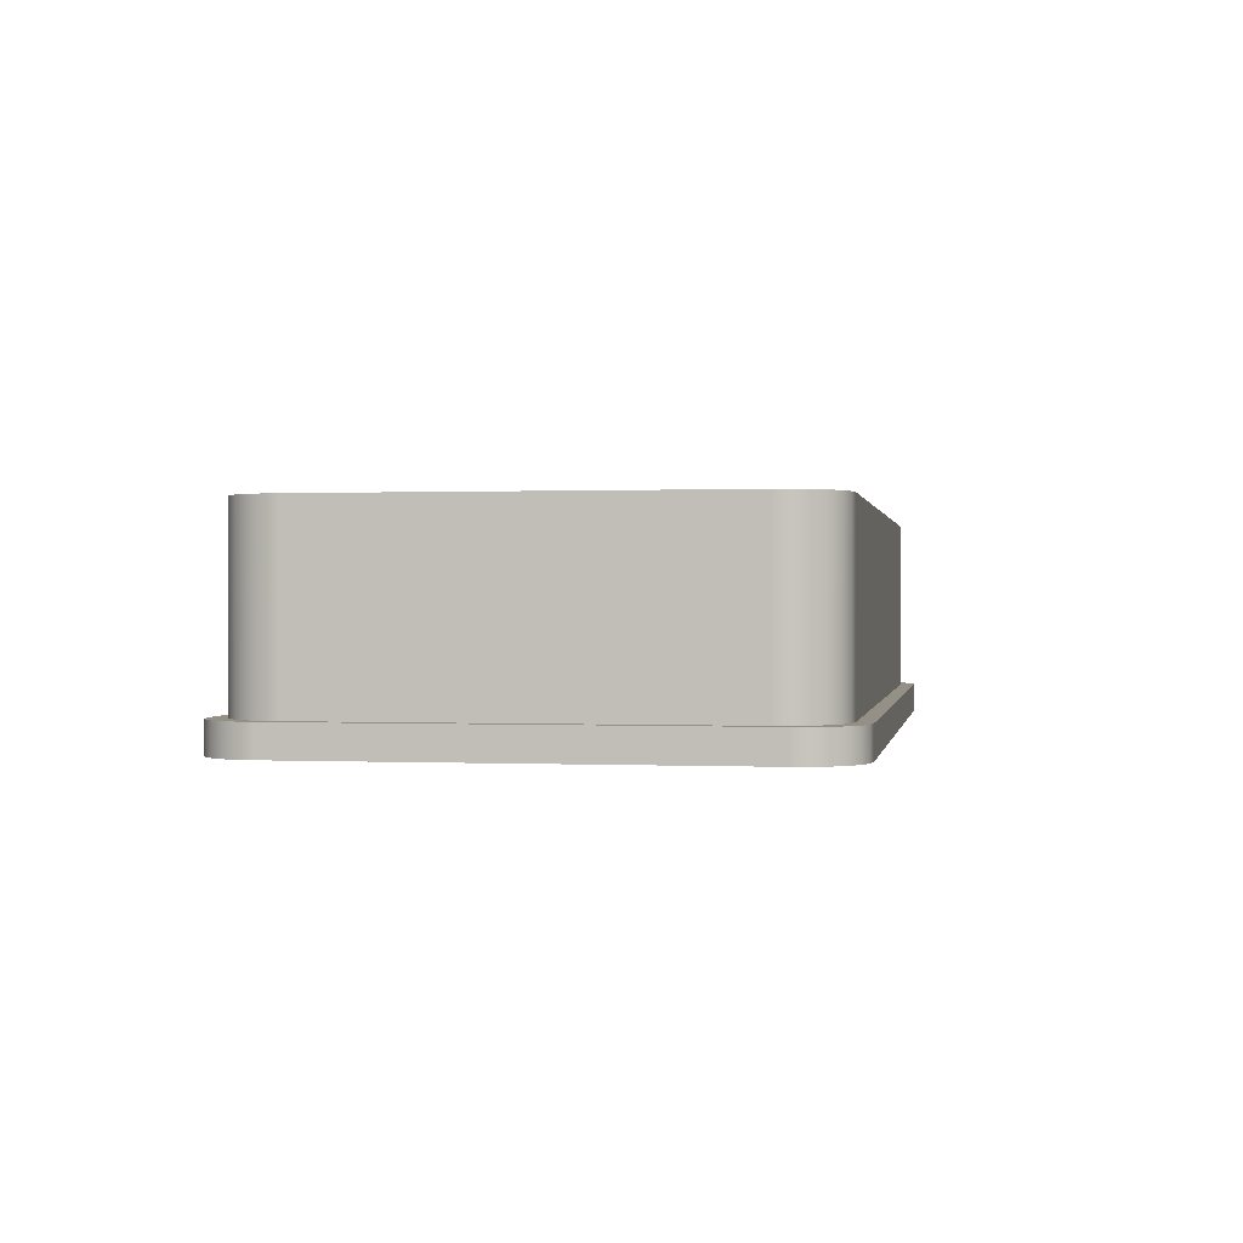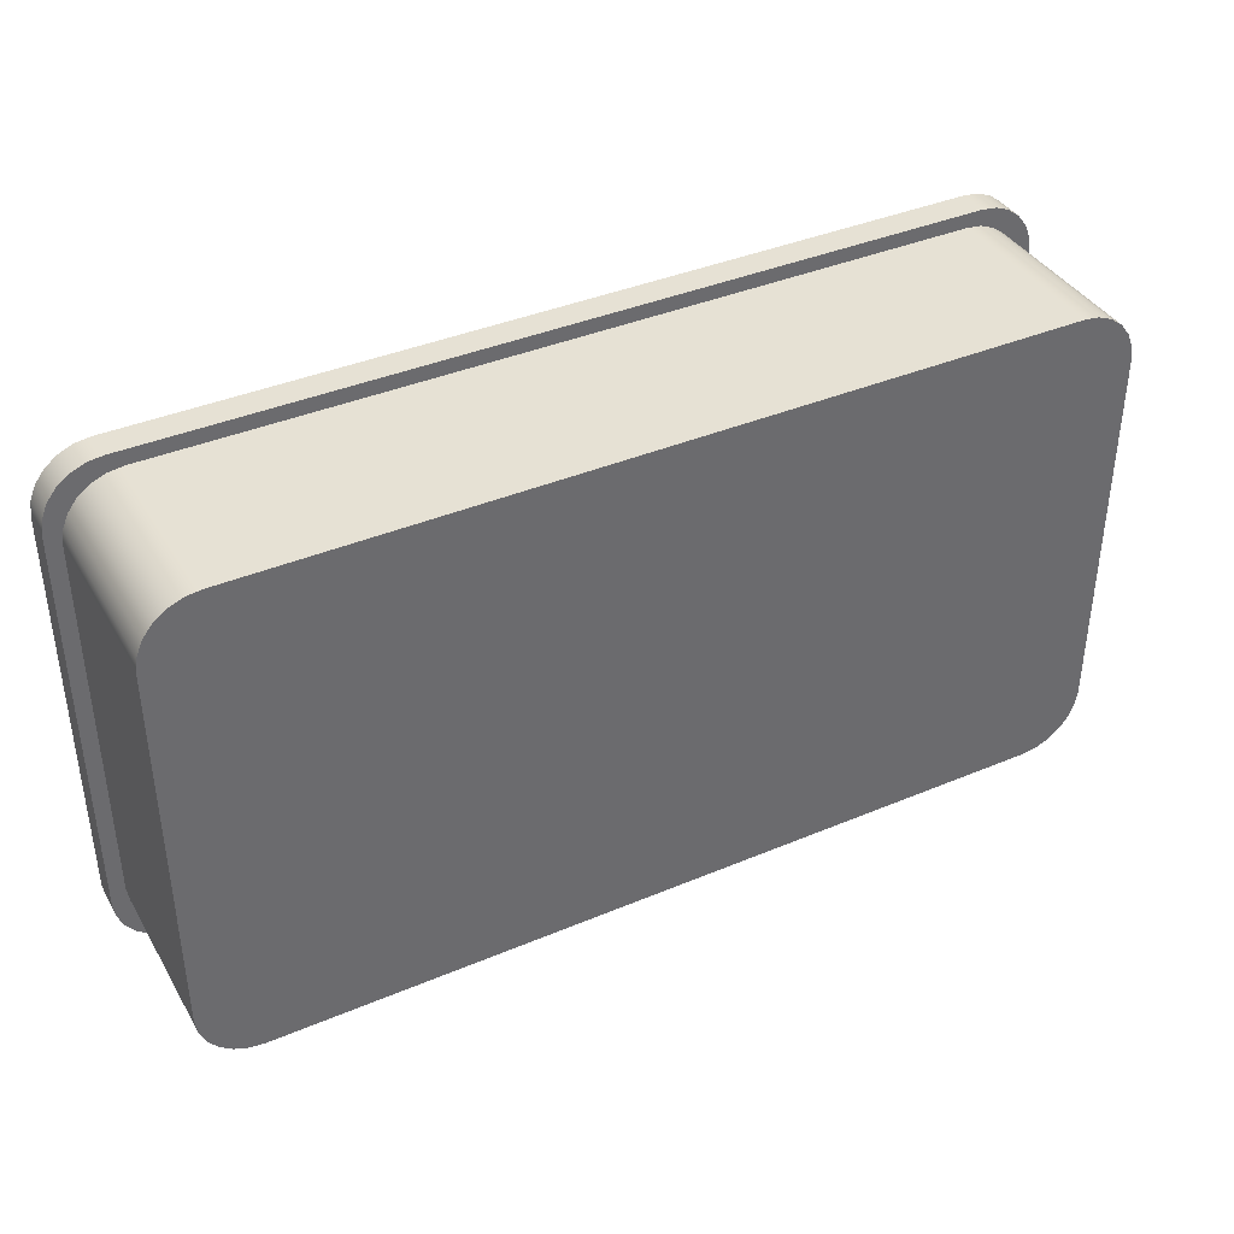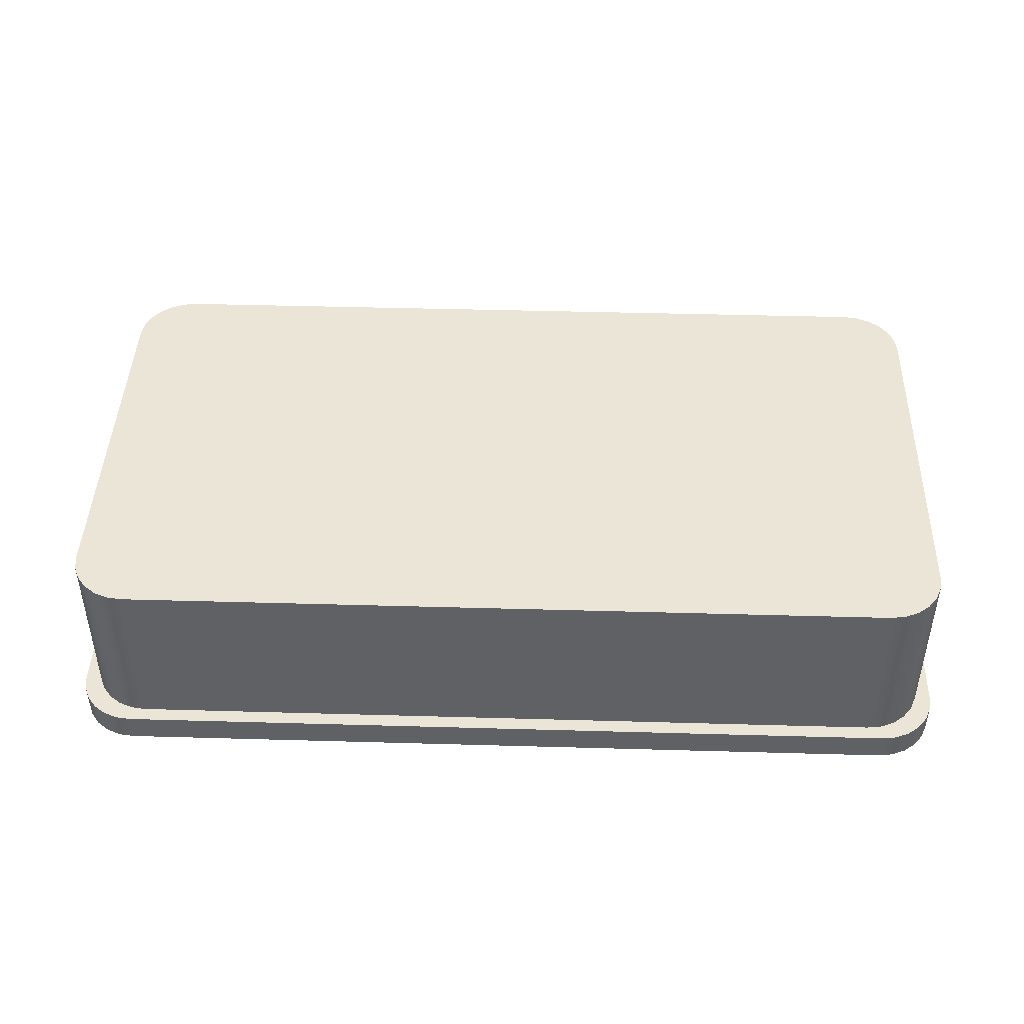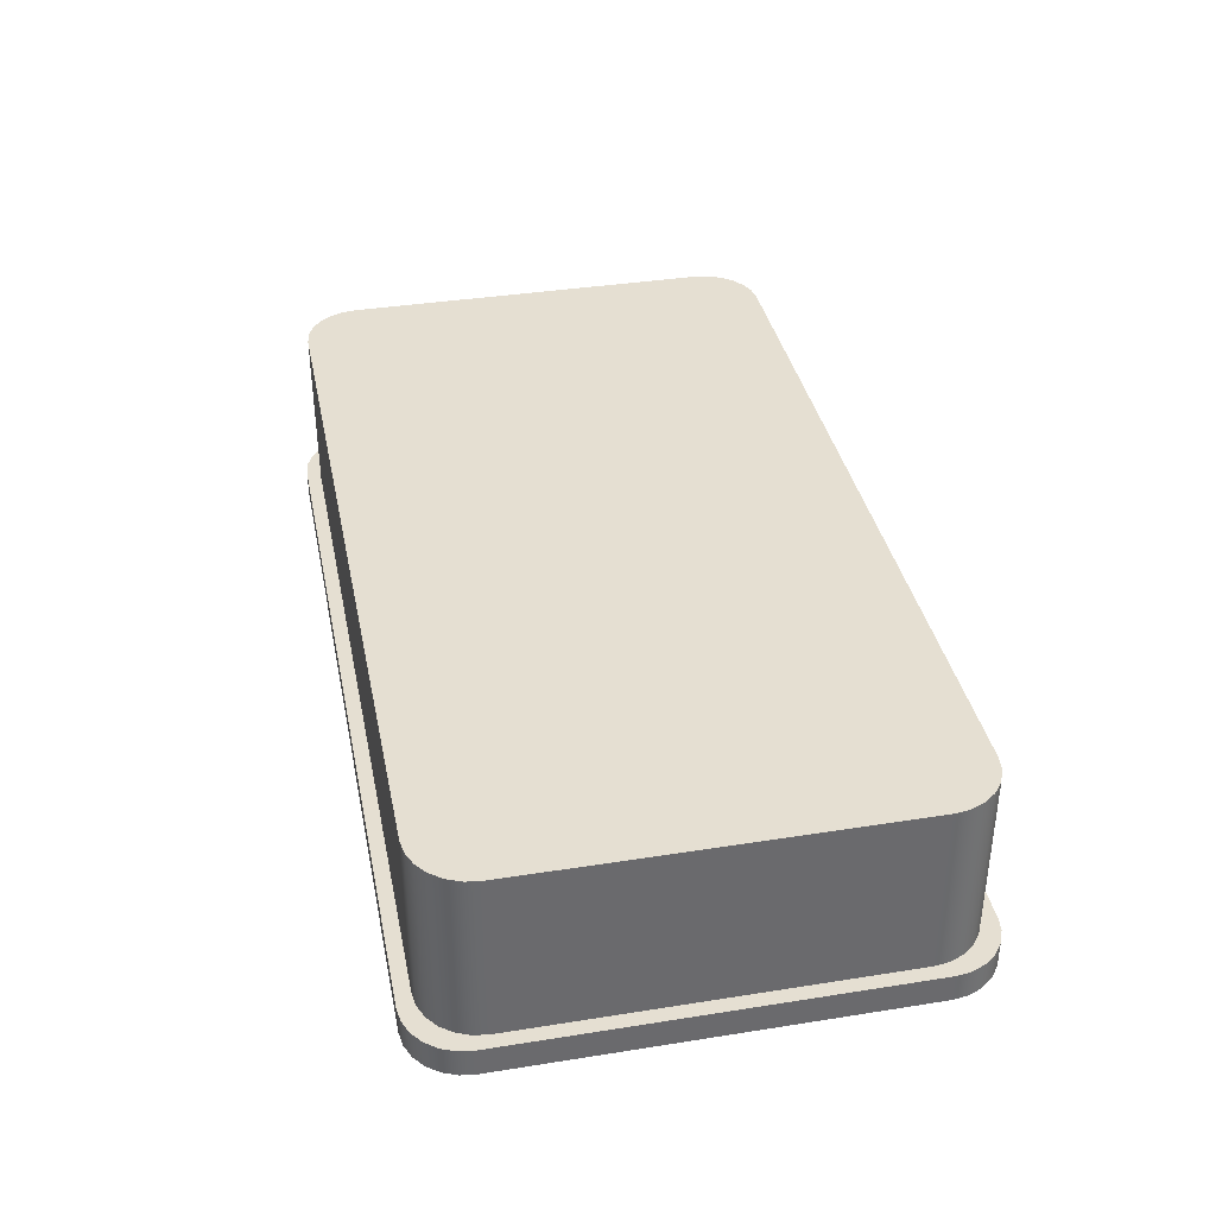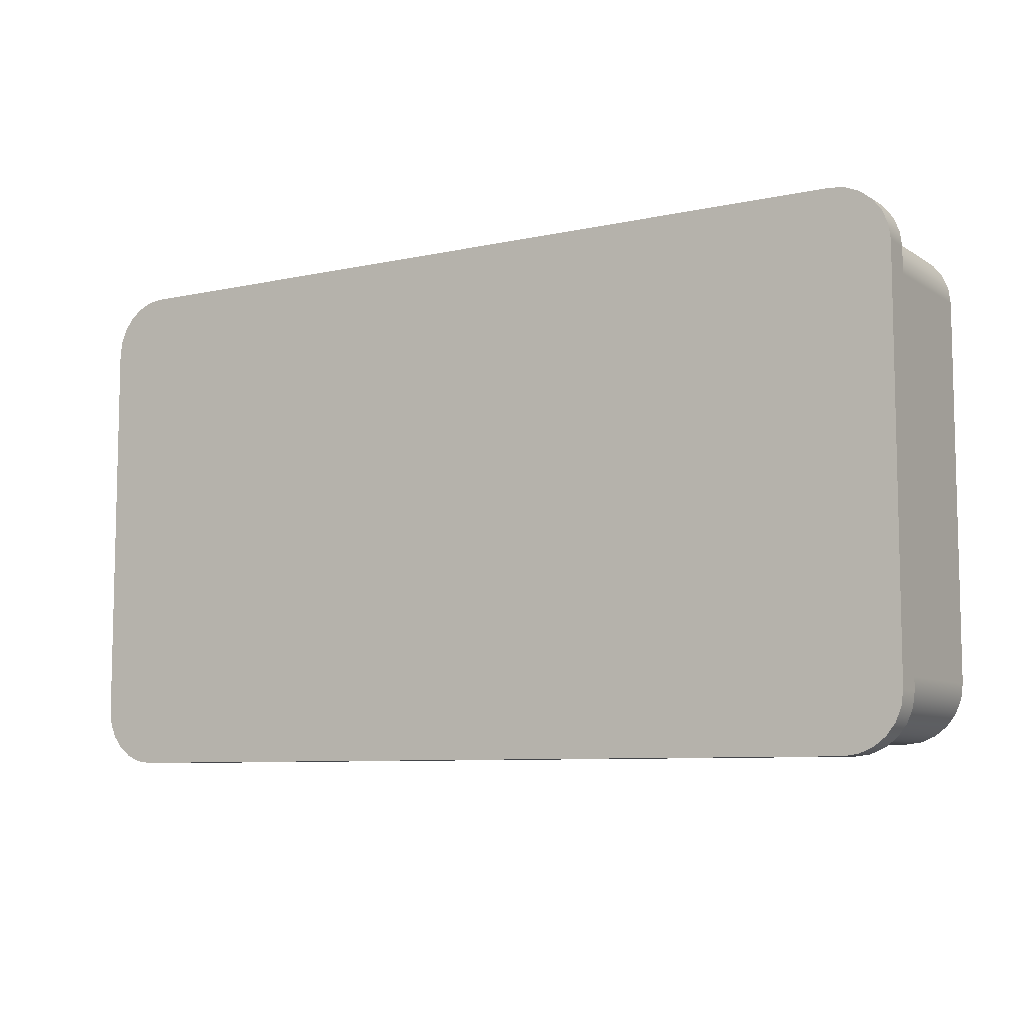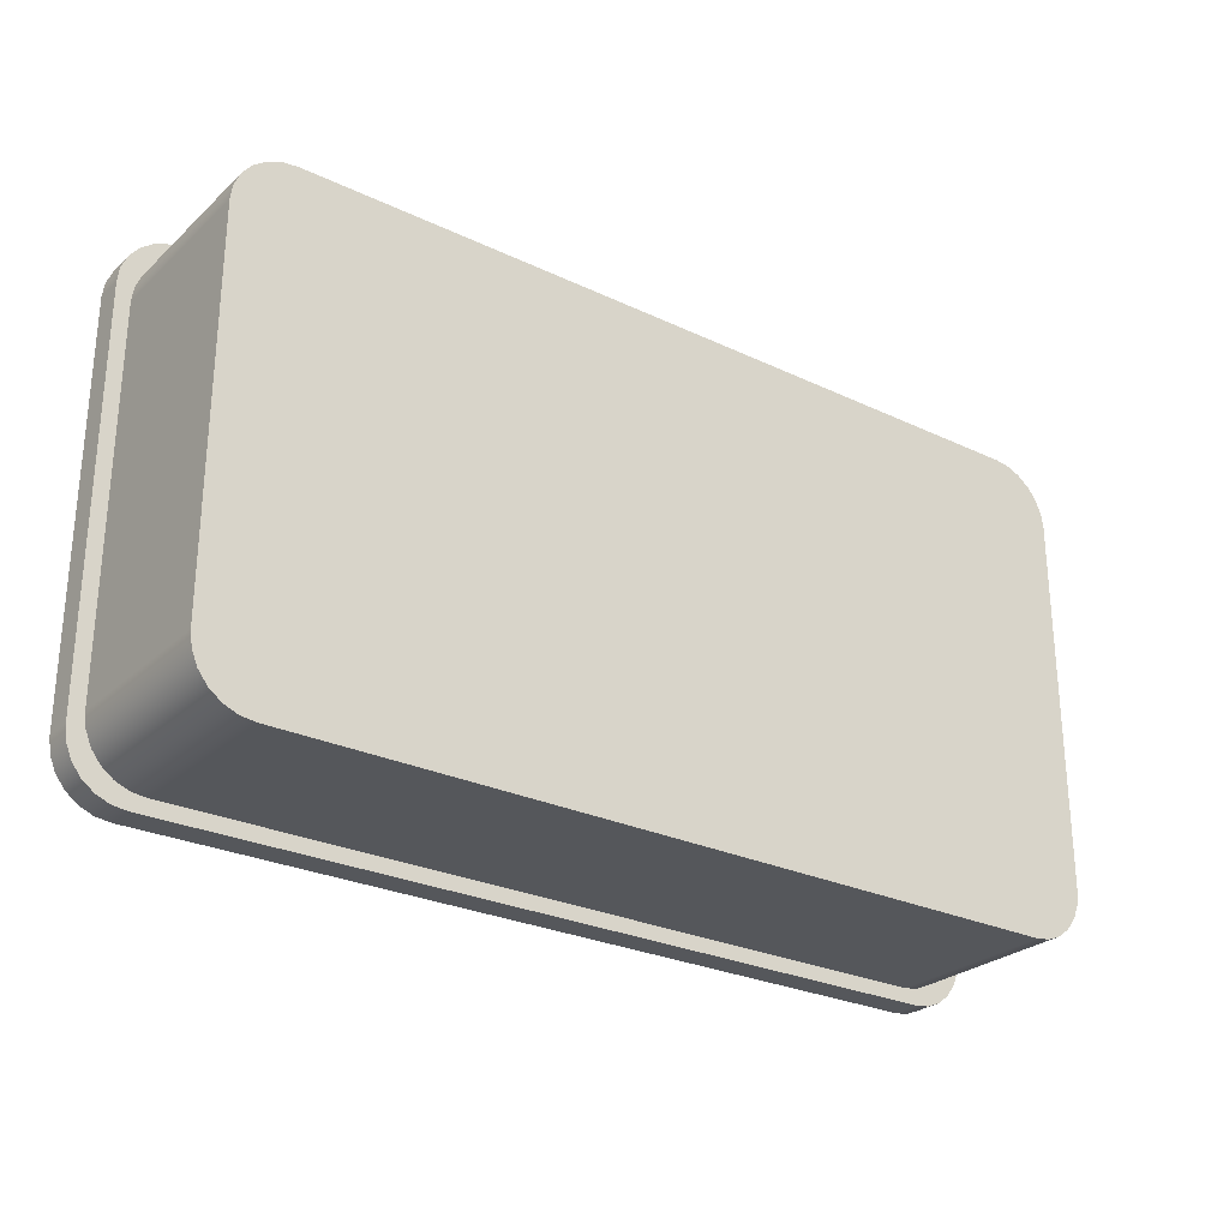
<metadata>
{"format":"obj","ext":"obj","renderer":"f3d","projection":"perspective","resolution":1024,"background":"white","views":[{"elev":0.5,"azim":-80.3,"up":"+Y"},{"elev":39.0,"azim":152.2,"up":"+Z"},{"elev":44.0,"azim":-178.1,"up":"+Y"},{"elev":37.3,"azim":-101.5,"up":"+Y"},{"elev":-8.0,"azim":31.4,"up":"+Z"},{"elev":-27.0,"azim":143.7,"up":"+Z"}]}
</metadata>
<code>
v -4.445 0 2.858
v 4.445 0 2.858
v 4.445 0.3175 2.858
v -4.445 0.3175 2.858
v 5.08 0 2.223
v 5.058 0 2.387
v 4.995 0 2.54
v 4.894 0 2.672
v 4.763 0 2.772
v 4.609 0 2.836
v 4.445 0 2.858
v -4.445 0 2.858
v -4.609 0 2.836
v -4.763 0 2.772
v -4.894 0 2.672
v -4.995 0 2.54
v -5.058 0 2.387
v -5.08 0 2.223
v -5.08 0 -2.223
v -5.058 0 -2.387
v -4.995 0 -2.54
v -4.894 0 -2.672
v -4.763 0 -2.772
v -4.609 0 -2.836
v -4.445 0 -2.858
v 4.445 0 -2.858
v 4.609 0 -2.836
v 4.763 0 -2.772
v 4.894 0 -2.672
v 4.995 0 -2.54
v 5.058 0 -2.387
v 5.08 0 -2.223
v -5.08 0 2.223
v -5.058 0 2.387
v -4.995 0 2.54
v -4.894 0 2.672
v -4.763 0 2.772
v -4.609 0 2.836
v -4.445 0 2.858
v -4.445 0.3175 2.858
v -4.609 0.3175 2.836
v -4.763 0.3175 2.772
v -4.894 0.3175 2.672
v -4.995 0.3175 2.54
v -5.058 0.3175 2.387
v -5.08 0.3175 2.223
v -5.08 0 -2.223
v -5.08 0 2.223
v -5.08 0.3175 2.223
v -5.08 0.3175 -2.223
v -4.921 0.3175 -2.064
v -4.921 0.3175 2.064
v -4.921 2.223 2.064
v -4.921 2.223 -2.064
v -4.921 0.3175 2.064
v -4.9 0.3175 2.228
v -4.836 0.3175 2.381
v -4.735 0.3175 2.513
v -4.604 0.3175 2.614
v -4.451 0.3175 2.677
v -4.286 0.3175 2.699
v -4.286 2.223 2.699
v -4.451 2.223 2.677
v -4.604 2.223 2.614
v -4.735 2.223 2.513
v -4.836 2.223 2.381
v -4.9 2.223 2.228
v -4.921 2.223 2.064
v -4.286 0.3175 2.699
v 4.286 0.3175 2.699
v 4.286 2.223 2.699
v -4.286 2.223 2.699
v 4.286 0.3175 2.699
v 4.451 0.3175 2.677
v 4.604 0.3175 2.614
v 4.735 0.3175 2.513
v 4.836 0.3175 2.381
v 4.9 0.3175 2.228
v 4.921 0.3175 2.064
v 4.921 2.223 2.064
v 4.9 2.223 2.228
v 4.836 2.223 2.381
v 4.735 2.223 2.513
v 4.604 2.223 2.614
v 4.451 2.223 2.677
v 4.286 2.223 2.699
v 4.445 0.3175 2.858
v 4.609 0.3175 2.836
v 4.763 0.3175 2.772
v 4.894 0.3175 2.672
v 4.995 0.3175 2.54
v 5.058 0.3175 2.387
v 5.08 0.3175 2.223
v 5.08 0.3175 -2.223
v 5.058 0.3175 -2.387
v 4.995 0.3175 -2.54
v 4.894 0.3175 -2.672
v 4.763 0.3175 -2.772
v 4.609 0.3175 -2.836
v 4.445 0.3175 -2.858
v -4.445 0.3175 -2.858
v -4.609 0.3175 -2.836
v -4.763 0.3175 -2.772
v -4.894 0.3175 -2.672
v -4.995 0.3175 -2.54
v -5.058 0.3175 -2.387
v -5.08 0.3175 -2.223
v -5.08 0.3175 2.223
v -5.058 0.3175 2.387
v -4.995 0.3175 2.54
v -4.894 0.3175 2.672
v -4.763 0.3175 2.772
v -4.609 0.3175 2.836
v -4.445 0.3175 2.858
v 4.921 0.3175 -2.064
v 4.921 0.3175 2.064
v 4.9 0.3175 2.228
v 4.836 0.3175 2.381
v 4.735 0.3175 2.513
v 4.604 0.3175 2.614
v 4.451 0.3175 2.677
v 4.286 0.3175 2.699
v -4.286 0.3175 2.699
v -4.451 0.3175 2.677
v -4.604 0.3175 2.614
v -4.735 0.3175 2.513
v -4.836 0.3175 2.381
v -4.9 0.3175 2.228
v -4.921 0.3175 2.064
v -4.921 0.3175 -2.064
v -4.9 0.3175 -2.228
v -4.836 0.3175 -2.381
v -4.735 0.3175 -2.513
v -4.604 0.3175 -2.614
v -4.451 0.3175 -2.677
v -4.286 0.3175 -2.699
v 4.286 0.3175 -2.699
v 4.451 0.3175 -2.677
v 4.604 0.3175 -2.614
v 4.735 0.3175 -2.513
v 4.836 0.3175 -2.381
v 4.9 0.3175 -2.228
v 4.921 2.223 -2.064
v 4.9 2.223 -2.228
v 4.836 2.223 -2.381
v 4.735 2.223 -2.513
v 4.604 2.223 -2.614
v 4.451 2.223 -2.677
v 4.286 2.223 -2.699
v -4.286 2.223 -2.699
v -4.451 2.223 -2.677
v -4.604 2.223 -2.614
v -4.735 2.223 -2.513
v -4.836 2.223 -2.381
v -4.9 2.223 -2.228
v -4.921 2.223 -2.064
v -4.921 2.223 2.064
v -4.9 2.223 2.228
v -4.836 2.223 2.381
v -4.735 2.223 2.513
v -4.604 2.223 2.614
v -4.451 2.223 2.677
v -4.286 2.223 2.699
v 4.286 2.223 2.699
v 4.451 2.223 2.677
v 4.604 2.223 2.614
v 4.735 2.223 2.513
v 4.836 2.223 2.381
v 4.9 2.223 2.228
v 4.921 2.223 2.064
v 4.921 0.3175 -2.064
v 4.9 0.3175 -2.228
v 4.836 0.3175 -2.381
v 4.735 0.3175 -2.513
v 4.604 0.3175 -2.614
v 4.451 0.3175 -2.677
v 4.286 0.3175 -2.699
v 4.286 2.223 -2.699
v 4.451 2.223 -2.677
v 4.604 2.223 -2.614
v 4.735 2.223 -2.513
v 4.836 2.223 -2.381
v 4.9 2.223 -2.228
v 4.921 2.223 -2.064
v 4.286 0.3175 -2.699
v -4.286 0.3175 -2.699
v -4.286 2.223 -2.699
v 4.286 2.223 -2.699
v -4.286 0.3175 -2.699
v -4.451 0.3175 -2.677
v -4.604 0.3175 -2.614
v -4.735 0.3175 -2.513
v -4.836 0.3175 -2.381
v -4.9 0.3175 -2.228
v -4.921 0.3175 -2.064
v -4.921 2.223 -2.064
v -4.9 2.223 -2.228
v -4.836 2.223 -2.381
v -4.735 2.223 -2.513
v -4.604 2.223 -2.614
v -4.451 2.223 -2.677
v -4.286 2.223 -2.699
v 4.921 0.3175 2.064
v 4.921 0.3175 -2.064
v 4.921 2.223 -2.064
v 4.921 2.223 2.064
v 5.08 0 -2.223
v 5.058 0 -2.387
v 4.995 0 -2.54
v 4.894 0 -2.672
v 4.763 0 -2.772
v 4.609 0 -2.836
v 4.445 0 -2.858
v 4.445 0.3175 -2.858
v 4.609 0.3175 -2.836
v 4.763 0.3175 -2.772
v 4.894 0.3175 -2.672
v 4.995 0.3175 -2.54
v 5.058 0.3175 -2.387
v 5.08 0.3175 -2.223
v 4.445 0 -2.858
v -4.445 0 -2.858
v -4.445 0.3175 -2.858
v 4.445 0.3175 -2.858
v 5.08 0 2.223
v 5.08 0 -2.223
v 5.08 0.3175 -2.223
v 5.08 0.3175 2.223
v -4.445 0 -2.858
v -4.609 0 -2.836
v -4.763 0 -2.772
v -4.894 0 -2.672
v -4.995 0 -2.54
v -5.058 0 -2.387
v -5.08 0 -2.223
v -5.08 0.3175 -2.223
v -5.058 0.3175 -2.387
v -4.995 0.3175 -2.54
v -4.894 0.3175 -2.672
v -4.763 0.3175 -2.772
v -4.609 0.3175 -2.836
v -4.445 0.3175 -2.858
v 4.445 0 2.858
v 4.609 0 2.836
v 4.763 0 2.772
v 4.894 0 2.672
v 4.995 0 2.54
v 5.058 0 2.387
v 5.08 0 2.223
v 5.08 0.3175 2.223
v 5.058 0.3175 2.387
v 4.995 0.3175 2.54
v 4.894 0.3175 2.672
v 4.763 0.3175 2.772
v 4.609 0.3175 2.836
v 4.445 0.3175 2.858
f 1 2 4
f 4 2 3
f 6 11 5
f 5 11 12
f 5 12 18
f 18 12 17
f 17 12 16
f 16 12 15
f 15 12 14
f 14 12 13
f 6 7 11
f 11 7 8
f 11 8 9
f 9 10 11
f 5 18 32
f 32 18 19
f 32 19 26
f 26 19 25
f 25 19 20
f 25 20 21
f 21 22 25
f 25 22 23
f 25 23 24
f 27 28 26
f 26 28 29
f 26 29 30
f 30 31 26
f 26 31 32
f 46 33 45
f 45 33 34
f 45 34 44
f 44 34 35
f 44 35 43
f 43 35 36
f 43 36 42
f 42 36 37
f 42 37 41
f 41 37 38
f 41 38 40
f 40 38 39
f 47 48 50
f 50 48 49
f 51 52 54
f 54 52 53
f 68 55 67
f 67 55 56
f 67 56 66
f 66 56 57
f 66 57 65
f 65 57 58
f 65 58 64
f 64 58 59
f 64 59 63
f 63 59 60
f 63 60 62
f 62 60 61
f 69 70 72
f 72 70 71
f 86 73 85
f 85 73 74
f 85 74 84
f 84 74 75
f 84 75 83
f 83 75 76
f 83 76 82
f 82 76 77
f 82 77 81
f 81 77 78
f 81 78 80
f 80 78 79
f 88 121 87
f 87 121 122
f 87 122 123
f 88 89 121
f 121 89 120
f 120 89 90
f 120 90 119
f 119 90 91
f 119 91 118
f 118 91 92
f 118 92 117
f 117 92 93
f 117 93 116
f 116 93 115
f 115 93 94
f 115 94 142
f 142 94 95
f 142 95 141
f 141 95 96
f 141 96 140
f 140 96 97
f 140 97 139
f 139 97 98
f 139 98 138
f 138 98 99
f 138 99 100
f 138 100 137
f 137 100 101
f 137 101 136
f 136 101 135
f 135 101 102
f 135 102 103
f 135 103 134
f 134 103 104
f 134 104 133
f 133 104 105
f 133 105 132
f 132 105 106
f 132 106 131
f 131 106 107
f 131 107 130
f 130 107 108
f 130 108 129
f 129 108 128
f 128 108 109
f 128 109 127
f 127 109 110
f 127 110 126
f 126 110 111
f 126 111 125
f 125 111 112
f 125 112 124
f 124 112 113
f 124 113 114
f 124 114 123
f 123 114 87
f 144 149 143
f 143 149 150
f 143 150 156
f 156 150 155
f 155 150 154
f 154 150 153
f 153 150 152
f 152 150 151
f 144 145 149
f 149 145 146
f 149 146 147
f 147 148 149
f 143 156 170
f 170 156 157
f 170 157 164
f 164 157 163
f 163 157 158
f 163 158 159
f 159 160 163
f 163 160 161
f 163 161 162
f 165 166 164
f 164 166 167
f 164 167 168
f 168 169 164
f 164 169 170
f 184 171 183
f 183 171 172
f 183 172 182
f 182 172 173
f 182 173 181
f 181 173 174
f 181 174 180
f 180 174 175
f 180 175 179
f 179 175 176
f 179 176 178
f 178 176 177
f 185 186 188
f 188 186 187
f 202 189 201
f 201 189 190
f 201 190 200
f 200 190 191
f 200 191 199
f 199 191 192
f 199 192 198
f 198 192 193
f 198 193 197
f 197 193 194
f 197 194 196
f 196 194 195
f 203 204 206
f 206 204 205
f 220 207 219
f 219 207 208
f 219 208 218
f 218 208 209
f 218 209 217
f 217 209 210
f 217 210 216
f 216 210 211
f 216 211 215
f 215 211 212
f 215 212 214
f 214 212 213
f 221 222 224
f 224 222 223
f 225 226 228
f 228 226 227
f 242 229 241
f 241 229 230
f 241 230 240
f 240 230 231
f 240 231 239
f 239 231 232
f 239 232 238
f 238 232 233
f 238 233 237
f 237 233 234
f 237 234 236
f 236 234 235
f 256 243 255
f 255 243 244
f 255 244 254
f 254 244 245
f 254 245 253
f 253 245 246
f 253 246 252
f 252 246 247
f 252 247 251
f 251 247 248
f 251 248 250
f 250 248 249

</code>
